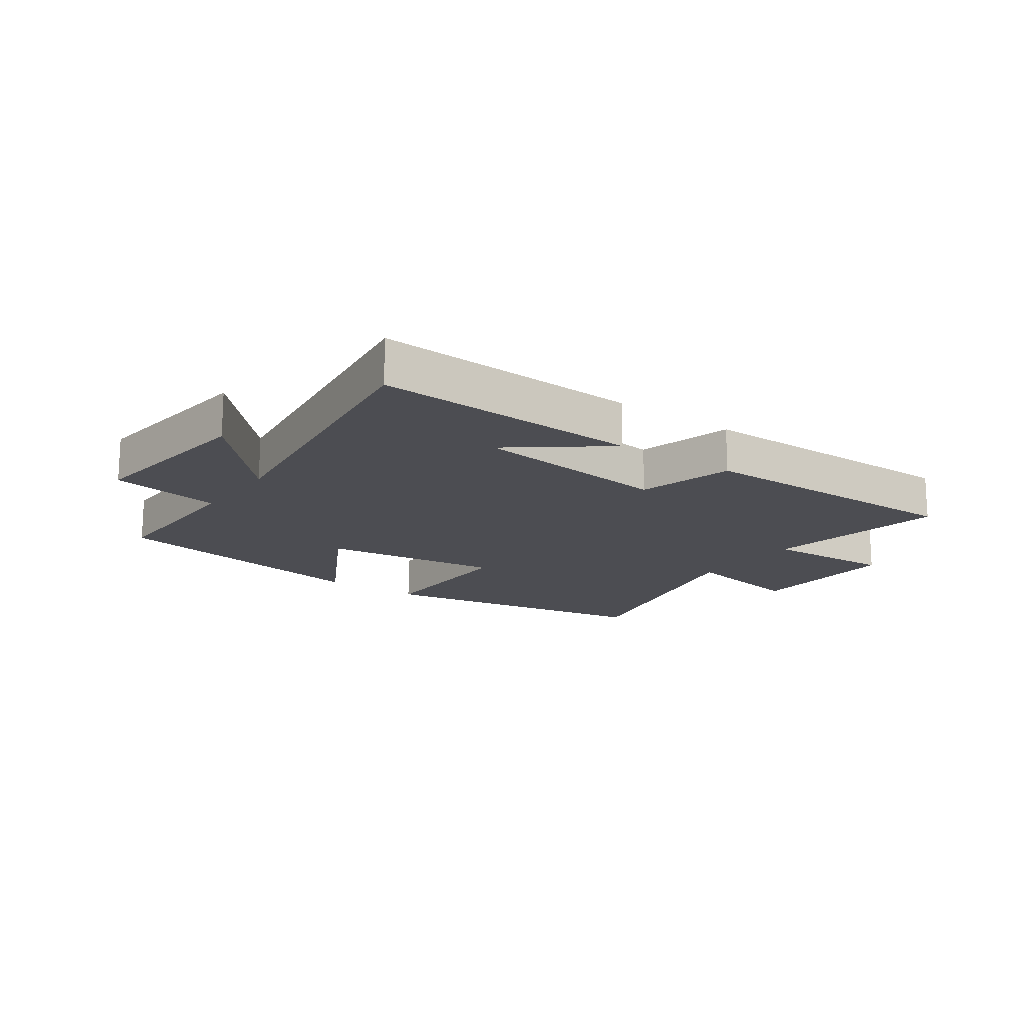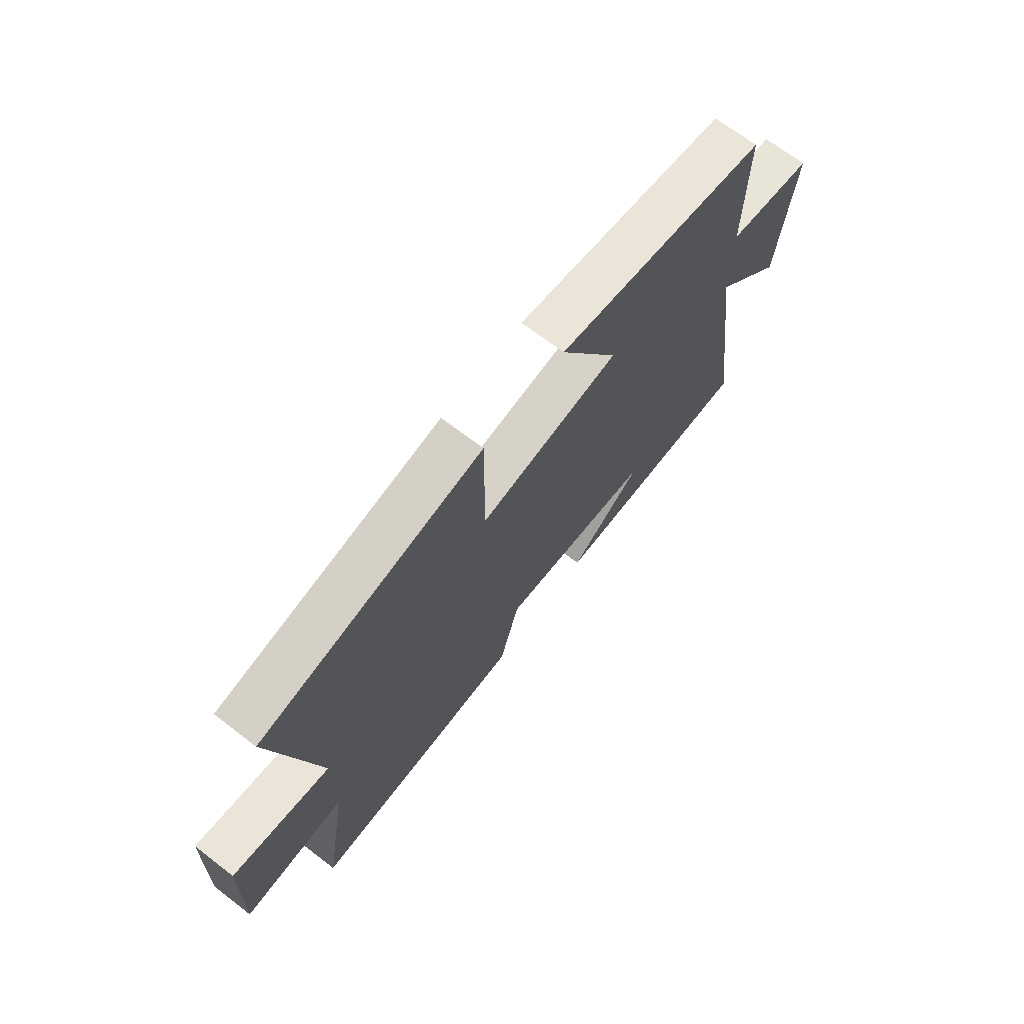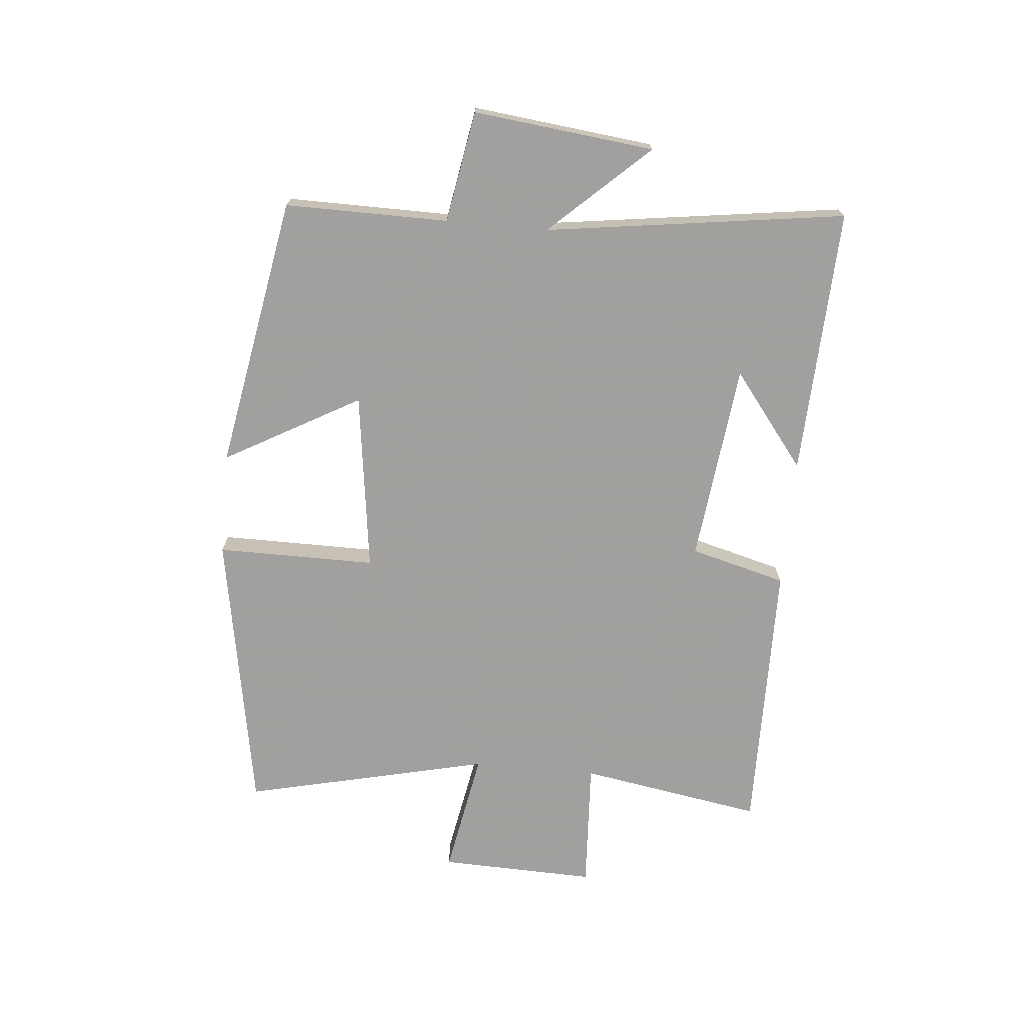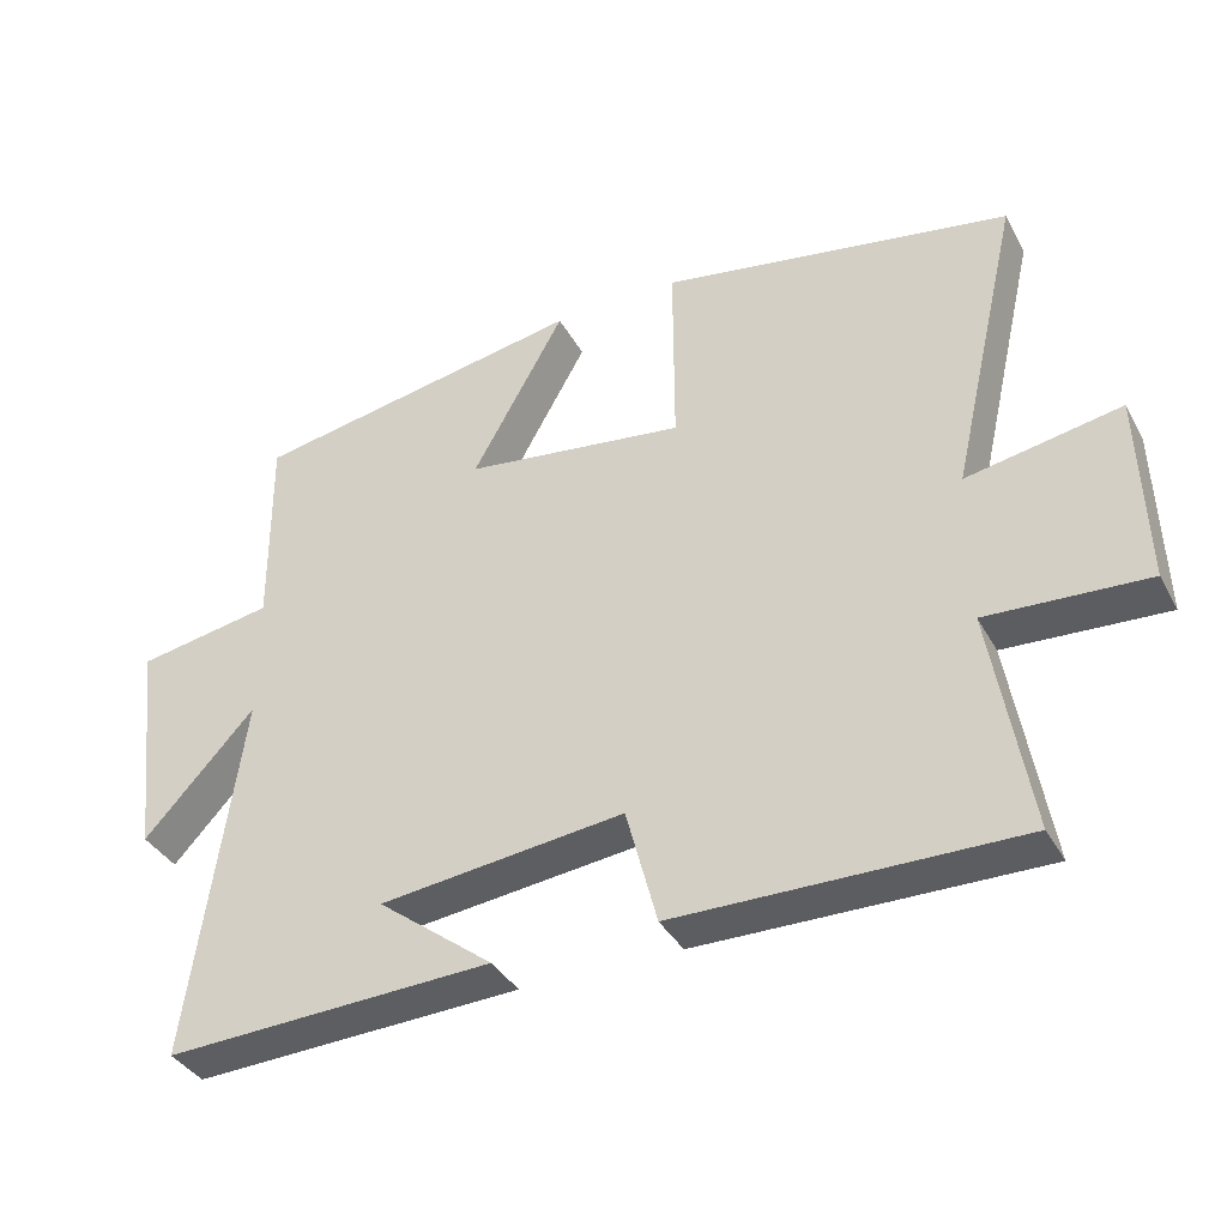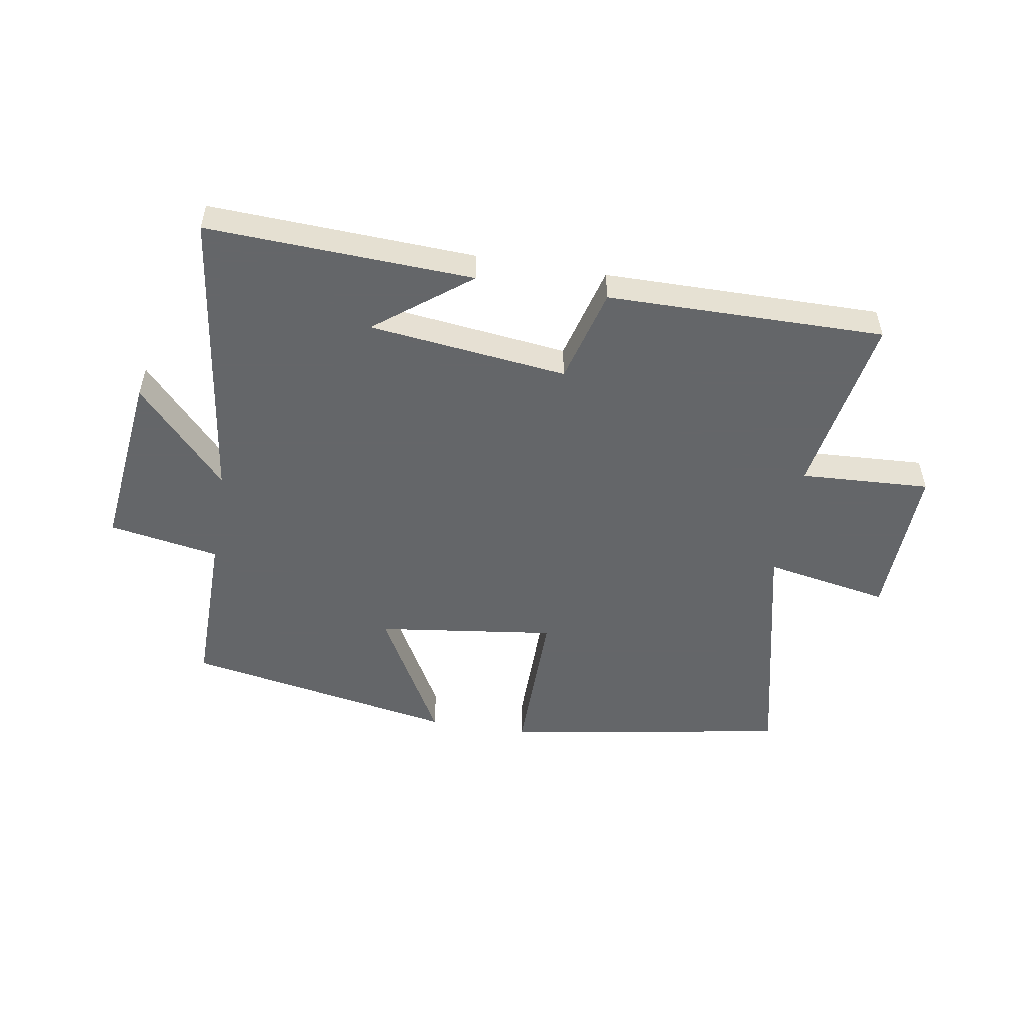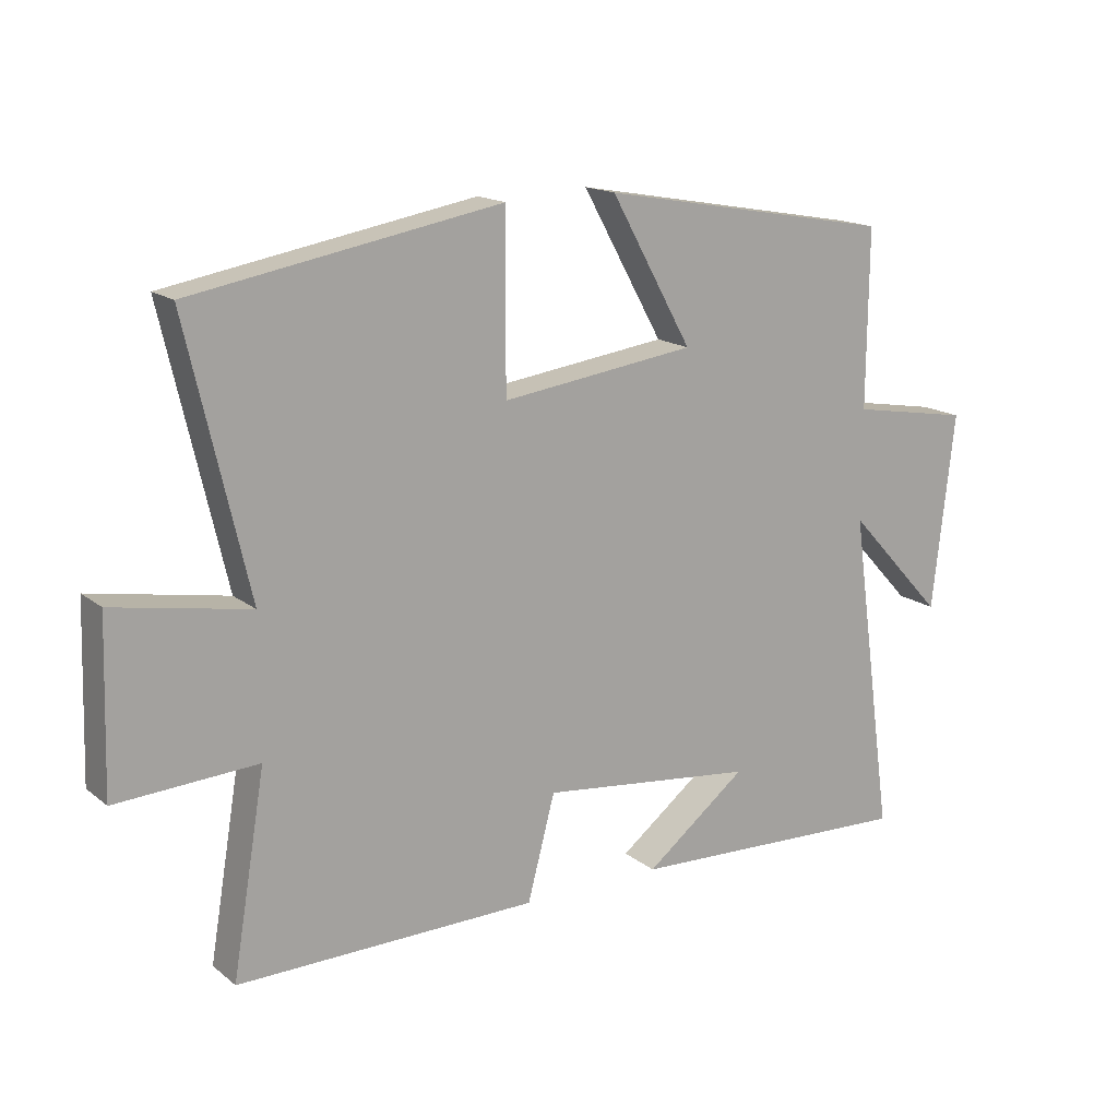
<metadata>
{"format":"obj","ext":"obj","renderer":"f3d","projection":"perspective","resolution":1024,"background":"white","views":[{"elev":-16.3,"azim":144.4,"up":"+Y"},{"elev":69.2,"azim":-52.5,"up":"+Z"},{"elev":-71.9,"azim":84.8,"up":"+Y"},{"elev":-37.3,"azim":-154.1,"up":"+Z"},{"elev":-51.7,"azim":170.4,"up":"+Y"},{"elev":16.2,"azim":-33.1,"up":"+Z"}]}
</metadata>
<code>
v 0.502 0.07 0.419
v 0.5 0.07 0.148
v 0.684 0.07 0.116
v 0.65 0.07 -0.184
v 0.5 0.07 -0.022
v 0.569 0.07 -0.519
v 0.126 0.07 -0.5
v 0.282 0.07 -0.379
v -0.048 0.07 -0.341
v -0.09 0.07 -0.5
v -0.551 0.07 -0.505
v -0.5 0.07 -0.201
v -0.716 0.07 -0.213
v -0.708 0.07 0.047
v -0.5 0.07 0.009
v -0.594 0.07 0.417
v -0.122 0.07 0.5
v -0.123 0.07 0.236
v 0.175 0.07 0.276
v 0.05 0.07 0.5
v 0.502 0 0.419
v 0.5 0 0.148
v 0.684 0 0.116
v 0.65 0 -0.184
v 0.5 0 -0.022
v 0.569 0 -0.519
v 0.126 0 -0.5
v 0.282 0 -0.379
v -0.048 0 -0.341
v -0.09 0 -0.5
v -0.551 0 -0.505
v -0.5 0 -0.201
v -0.716 0 -0.213
v -0.708 0 0.047
v -0.5 0 0.009
v -0.594 0 0.417
v -0.122 0 0.5
v -0.123 0 0.236
v 0.175 0 0.276
v 0.05 0 0.5
f 19 20 1 2
f 18 19 2
f 15 16 17 18
f 15 18 2 3
f 12 13 14 15
f 12 15 3
f 9 10 11 12
f 8 9 12
f 6 7 8
f 5 6 8
f 5 8 12
f 3 4 5
f 3 5 12
f 22 21 40 39
f 22 39 38
f 38 37 36 35
f 23 22 38 35
f 35 34 33 32
f 23 35 32
f 32 31 30 29
f 32 29 28
f 28 27 26
f 28 26 25
f 32 28 25
f 25 24 23
f 32 25 23
f 1 21 22 2
f 2 22 23 3
f 3 23 24 4
f 4 24 25 5
f 5 25 26 6
f 6 26 27 7
f 7 27 28 8
f 8 28 29 9
f 9 29 30 10
f 10 30 31 11
f 11 31 32 12
f 12 32 33 13
f 13 33 34 14
f 14 34 35 15
f 15 35 36 16
f 16 36 37 17
f 17 37 38 18
f 18 38 39 19
f 19 39 40 20
f 20 40 21 1

</code>
